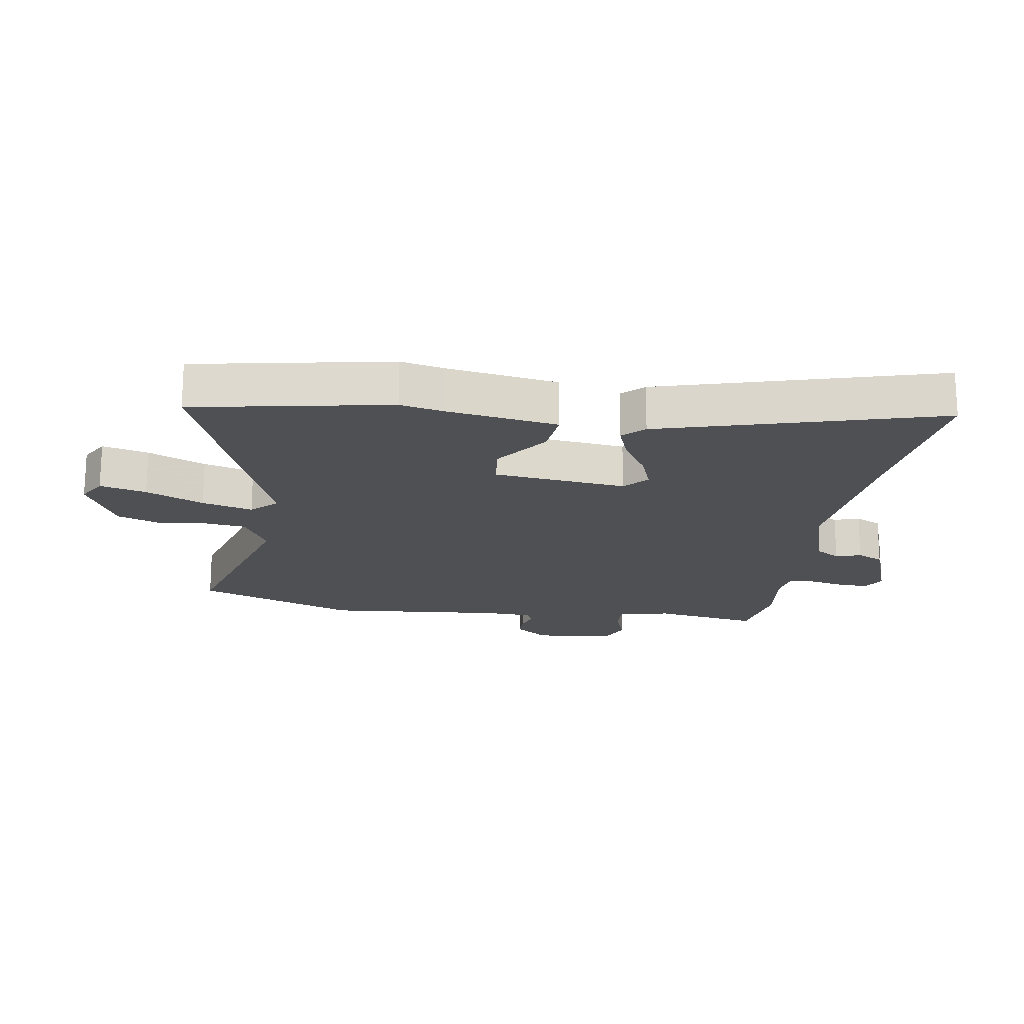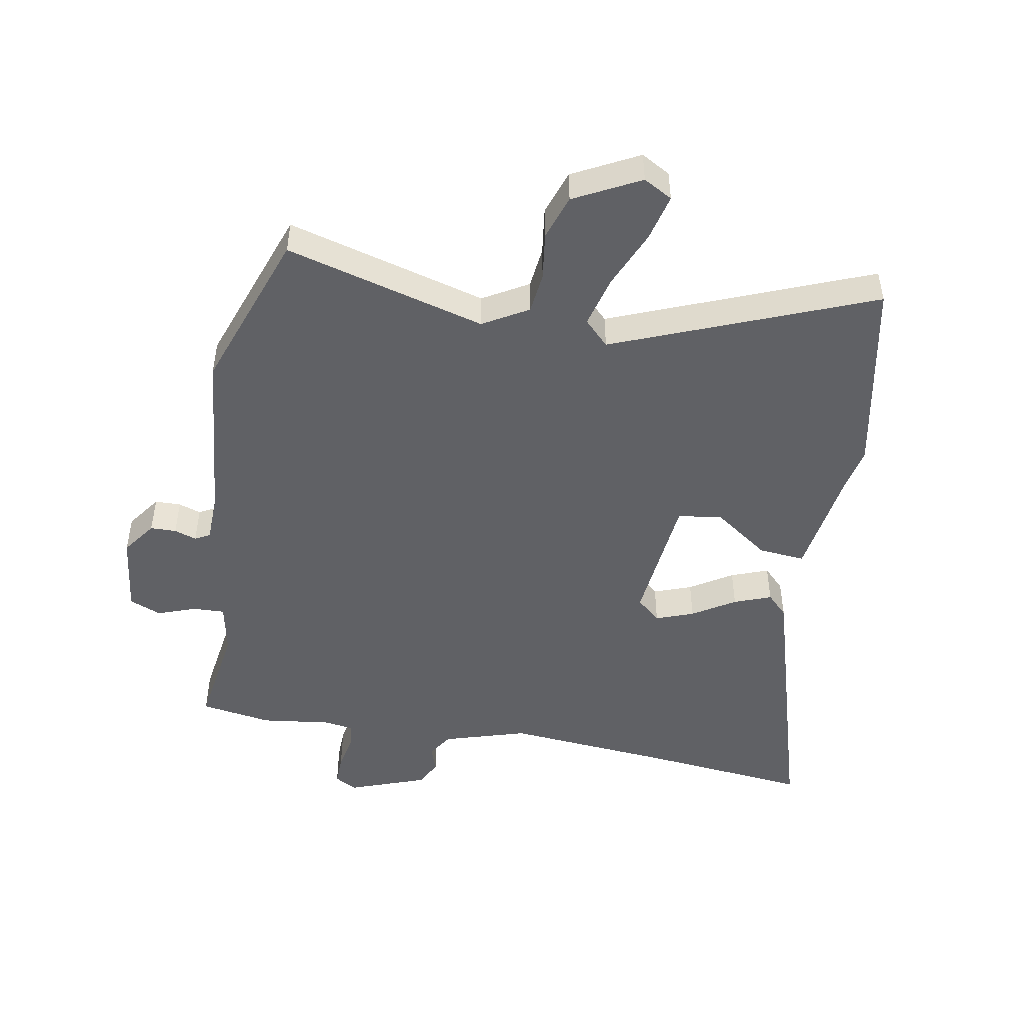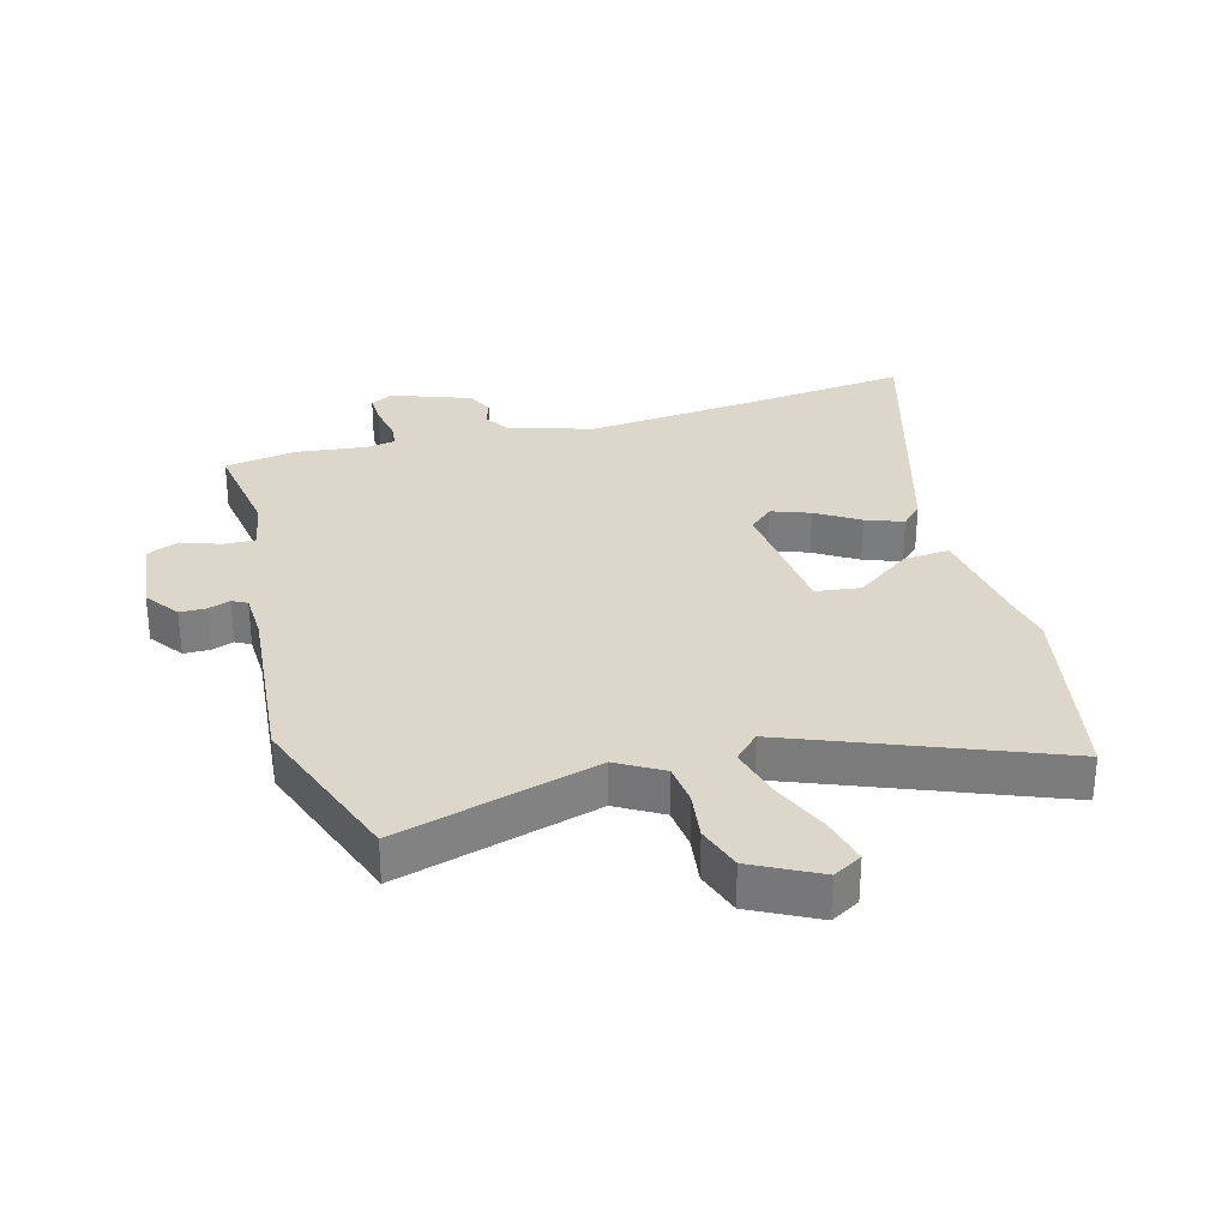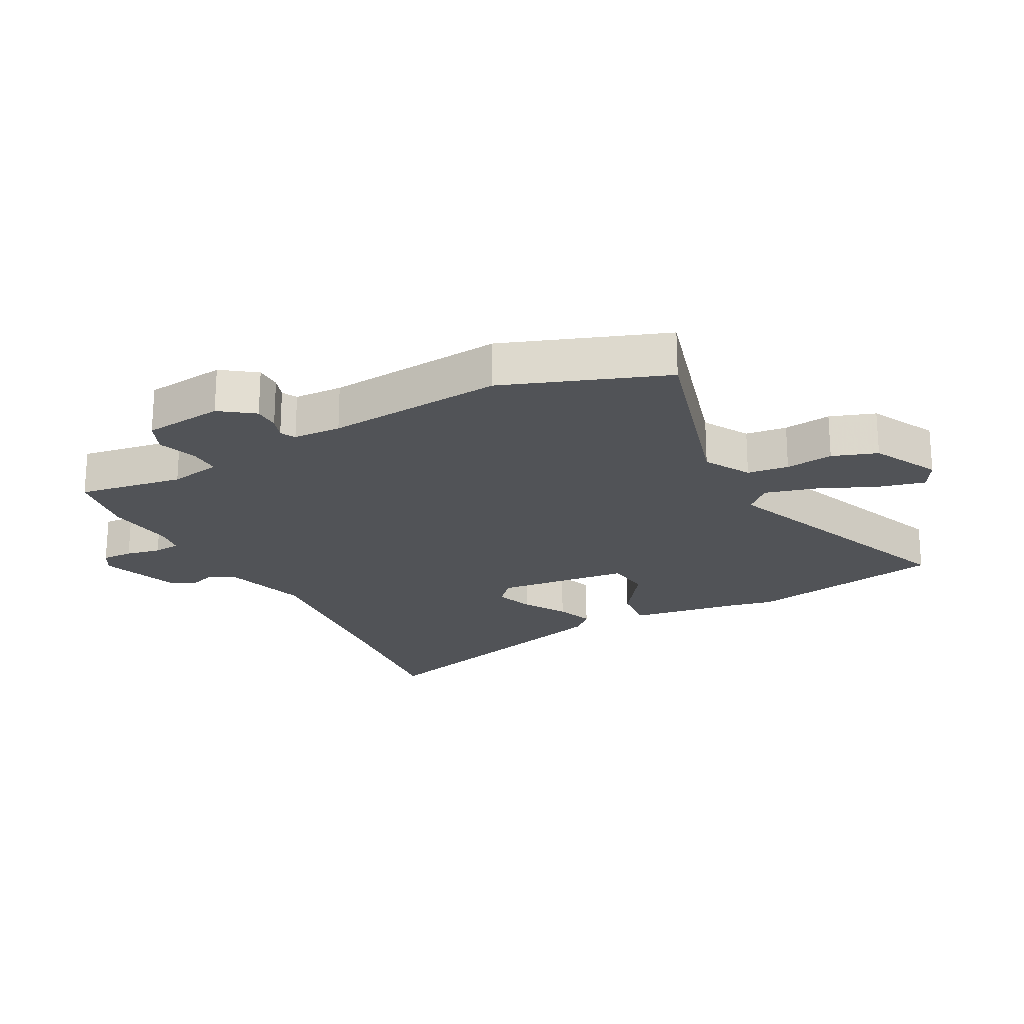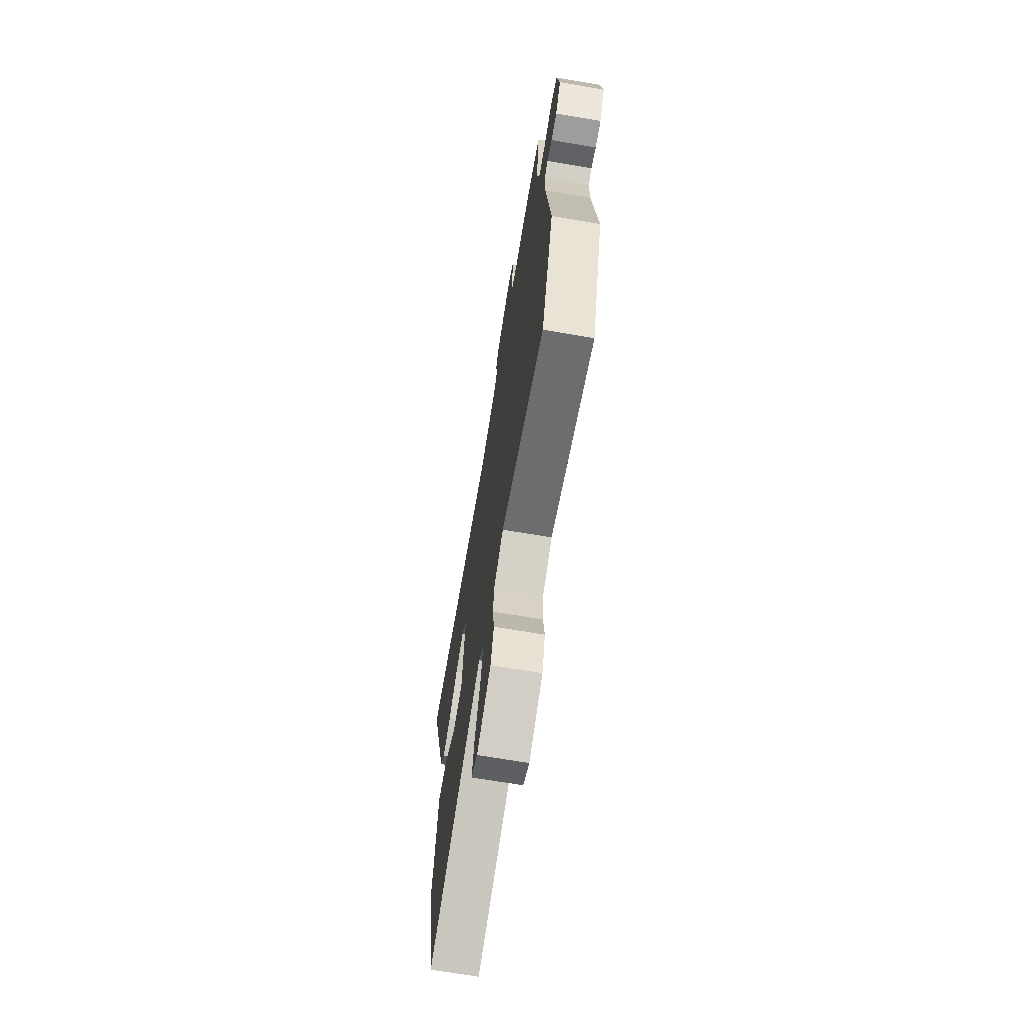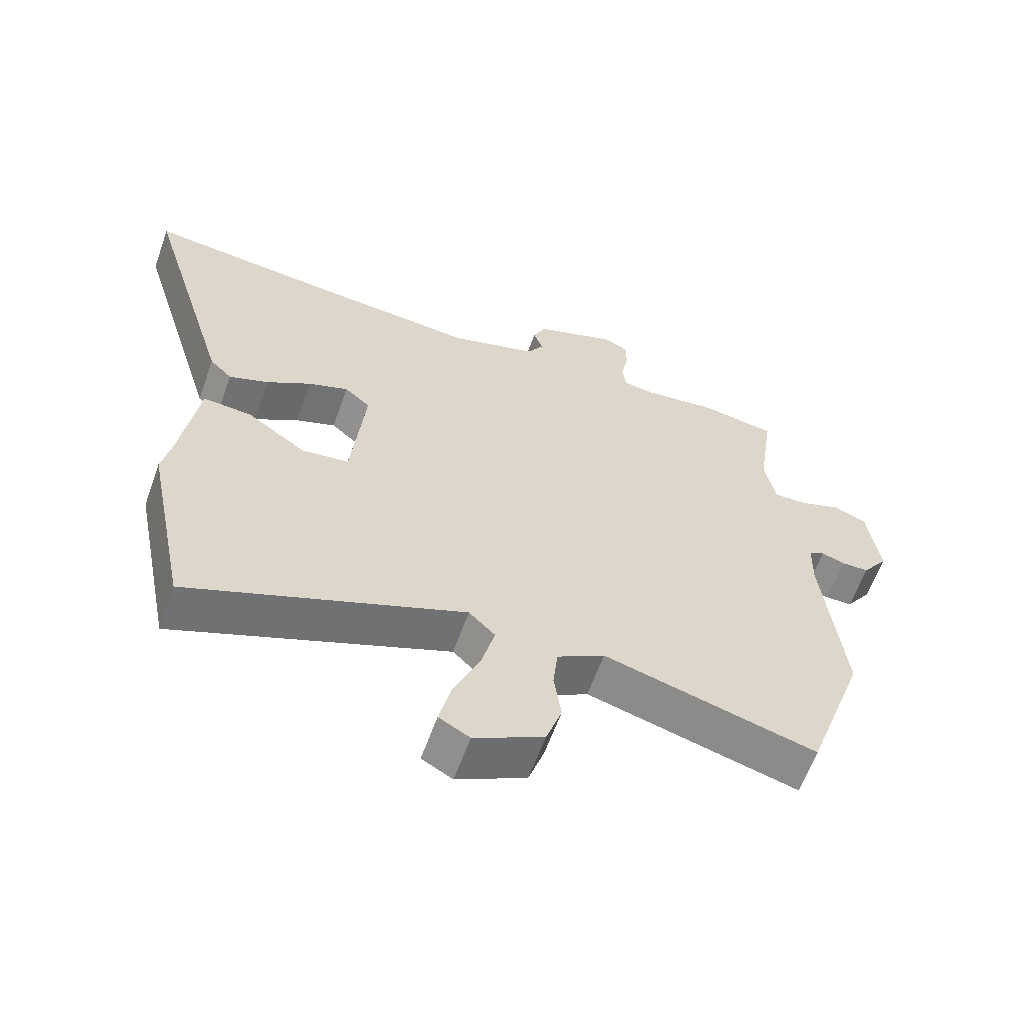
<metadata>
{"format":"obj","ext":"obj","renderer":"f3d","projection":"perspective","resolution":1024,"background":"white","views":[{"elev":-18.9,"azim":-99.7,"up":"+Y"},{"elev":-48.3,"azim":169.5,"up":"+Y"},{"elev":30.7,"azim":164.0,"up":"+Y"},{"elev":-21.8,"azim":117.1,"up":"+Y"},{"elev":-69.2,"azim":80.4,"up":"+Z"},{"elev":-61.9,"azim":-19.7,"up":"+Z"}]}
</metadata>
<code>
v -0.471 0.07 -0.645
v -0.535 0.07 -0.326
v -0.521 0.07 -0.256
v -0.495 0.07 -0.074
v -0.42 0.07 -0.08
v -0.33 0.07 -0.143
v -0.258 0.07 -0.133
v -0.237 0.07 0.083
v -0.276 0.07 0.117
v -0.337 0.07 0.094
v -0.405 0.07 0.051
v -0.465 0.07 0.028
v -0.499 0.07 0.062
v -0.634 0.07 0.513
v -0.36 0.07 0.486
v -0.091 0.07 0.464
v 0.044 0.07 0.506
v 0.069 0.07 0.547
v 0.055 0.07 0.588
v 0.075 0.07 0.631
v 0.202 0.07 0.678
v 0.238 0.07 0.658
v 0.237 0.07 0.608
v 0.226 0.07 0.552
v 0.231 0.07 0.509
v 0.279 0.07 0.502
v 0.392 0.07 0.517
v 0.508 0.07 0.499
v 0.483 0.07 0.328
v 0.5 0.07 0.244
v 0.551 0.07 0.246
v 0.614 0.07 0.269
v 0.665 0.07 0.248
v 0.682 0.07 0.118
v 0.643 0.07 0.063
v 0.601 0.07 0.062
v 0.565 0.07 0.074
v 0.541 0.07 0.061
v 0.539 0.07 -0.017
v 0.569 0.07 -0.304
v 0.477 0.07 -0.566
v 0.153 0.07 -0.479
v 0.08 0.07 -0.522
v 0.073 0.07 -0.589
v 0.084 0.07 -0.666
v 0.06 0.07 -0.739
v -0.046 0.07 -0.795
v -0.093 0.07 -0.769
v -0.075 0.07 -0.693
v -0.035 0.07 -0.598
v -0.014 0.07 -0.515
v -0.054 0.07 -0.475
v -0.471 0 -0.645
v -0.535 0 -0.326
v -0.521 0 -0.256
v -0.495 0 -0.074
v -0.42 0 -0.08
v -0.33 0 -0.143
v -0.258 0 -0.133
v -0.237 0 0.083
v -0.276 0 0.117
v -0.337 0 0.094
v -0.405 0 0.051
v -0.465 0 0.028
v -0.499 0 0.062
v -0.634 0 0.513
v -0.36 0 0.486
v -0.091 0 0.464
v 0.044 0 0.506
v 0.069 0 0.547
v 0.055 0 0.588
v 0.075 0 0.631
v 0.202 0 0.678
v 0.238 0 0.658
v 0.237 0 0.608
v 0.226 0 0.552
v 0.231 0 0.509
v 0.279 0 0.502
v 0.392 0 0.517
v 0.508 0 0.499
v 0.483 0 0.328
v 0.5 0 0.244
v 0.551 0 0.246
v 0.614 0 0.269
v 0.665 0 0.248
v 0.682 0 0.118
v 0.643 0 0.063
v 0.601 0 0.062
v 0.565 0 0.074
v 0.541 0 0.061
v 0.539 0 -0.017
v 0.569 0 -0.304
v 0.477 0 -0.566
v 0.153 0 -0.479
v 0.08 0 -0.522
v 0.073 0 -0.589
v 0.084 0 -0.666
v 0.06 0 -0.739
v -0.046 0 -0.795
v -0.093 0 -0.769
v -0.075 0 -0.693
v -0.035 0 -0.598
v -0.014 0 -0.515
v -0.054 0 -0.475
f 47 48 49 50
f 47 50 51
f 44 45 46 47
f 43 44 47 51
f 42 43 51 52
f 39 40 41 42
f 38 39 42 52
f 34 35 36 37
f 32 33 34 37
f 31 32 37 38
f 30 31 38 52
f 26 27 28 29
f 25 26 29 30
f 21 22 23 24
f 21 24 25
f 18 19 20 21
f 17 18 21 25
f 16 17 25 30
f 12 13 14 15
f 10 11 12 15
f 9 10 15 16
f 8 9 16 30
f 3 4 5 6
f 3 6 7
f 2 3 7
f 1 2 7
f 52 1 7
f 7 8 30 52
f 102 101 100 99
f 103 102 99
f 99 98 97 96
f 103 99 96 95
f 104 103 95 94
f 94 93 92 91
f 104 94 91 90
f 89 88 87 86
f 89 86 85 84
f 90 89 84 83
f 104 90 83 82
f 81 80 79 78
f 82 81 78 77
f 76 75 74 73
f 77 76 73
f 73 72 71 70
f 77 73 70 69
f 82 77 69 68
f 67 66 65 64
f 67 64 63 62
f 68 67 62 61
f 82 68 61 60
f 58 57 56 55
f 59 58 55
f 59 55 54
f 59 54 53
f 59 53 104
f 104 82 60 59
f 1 53 54 2
f 2 54 55 3
f 3 55 56 4
f 4 56 57 5
f 5 57 58 6
f 6 58 59 7
f 7 59 60 8
f 8 60 61 9
f 9 61 62 10
f 10 62 63 11
f 11 63 64 12
f 12 64 65 13
f 13 65 66 14
f 14 66 67 15
f 15 67 68 16
f 16 68 69 17
f 17 69 70 18
f 18 70 71 19
f 19 71 72 20
f 20 72 73 21
f 21 73 74 22
f 22 74 75 23
f 23 75 76 24
f 24 76 77 25
f 25 77 78 26
f 26 78 79 27
f 27 79 80 28
f 28 80 81 29
f 29 81 82 30
f 30 82 83 31
f 31 83 84 32
f 32 84 85 33
f 33 85 86 34
f 34 86 87 35
f 35 87 88 36
f 36 88 89 37
f 37 89 90 38
f 38 90 91 39
f 39 91 92 40
f 40 92 93 41
f 41 93 94 42
f 42 94 95 43
f 43 95 96 44
f 44 96 97 45
f 45 97 98 46
f 46 98 99 47
f 47 99 100 48
f 48 100 101 49
f 49 101 102 50
f 50 102 103 51
f 51 103 104 52
f 52 104 53 1

</code>
